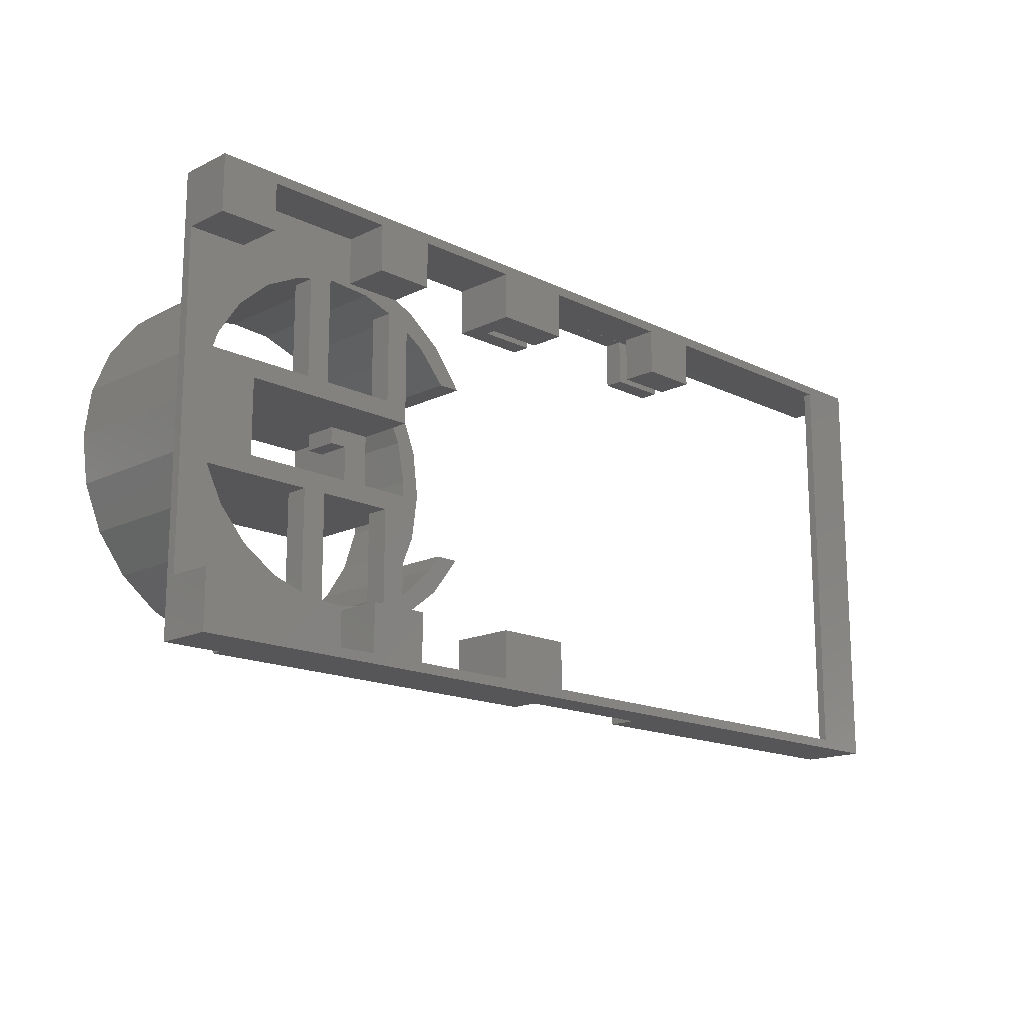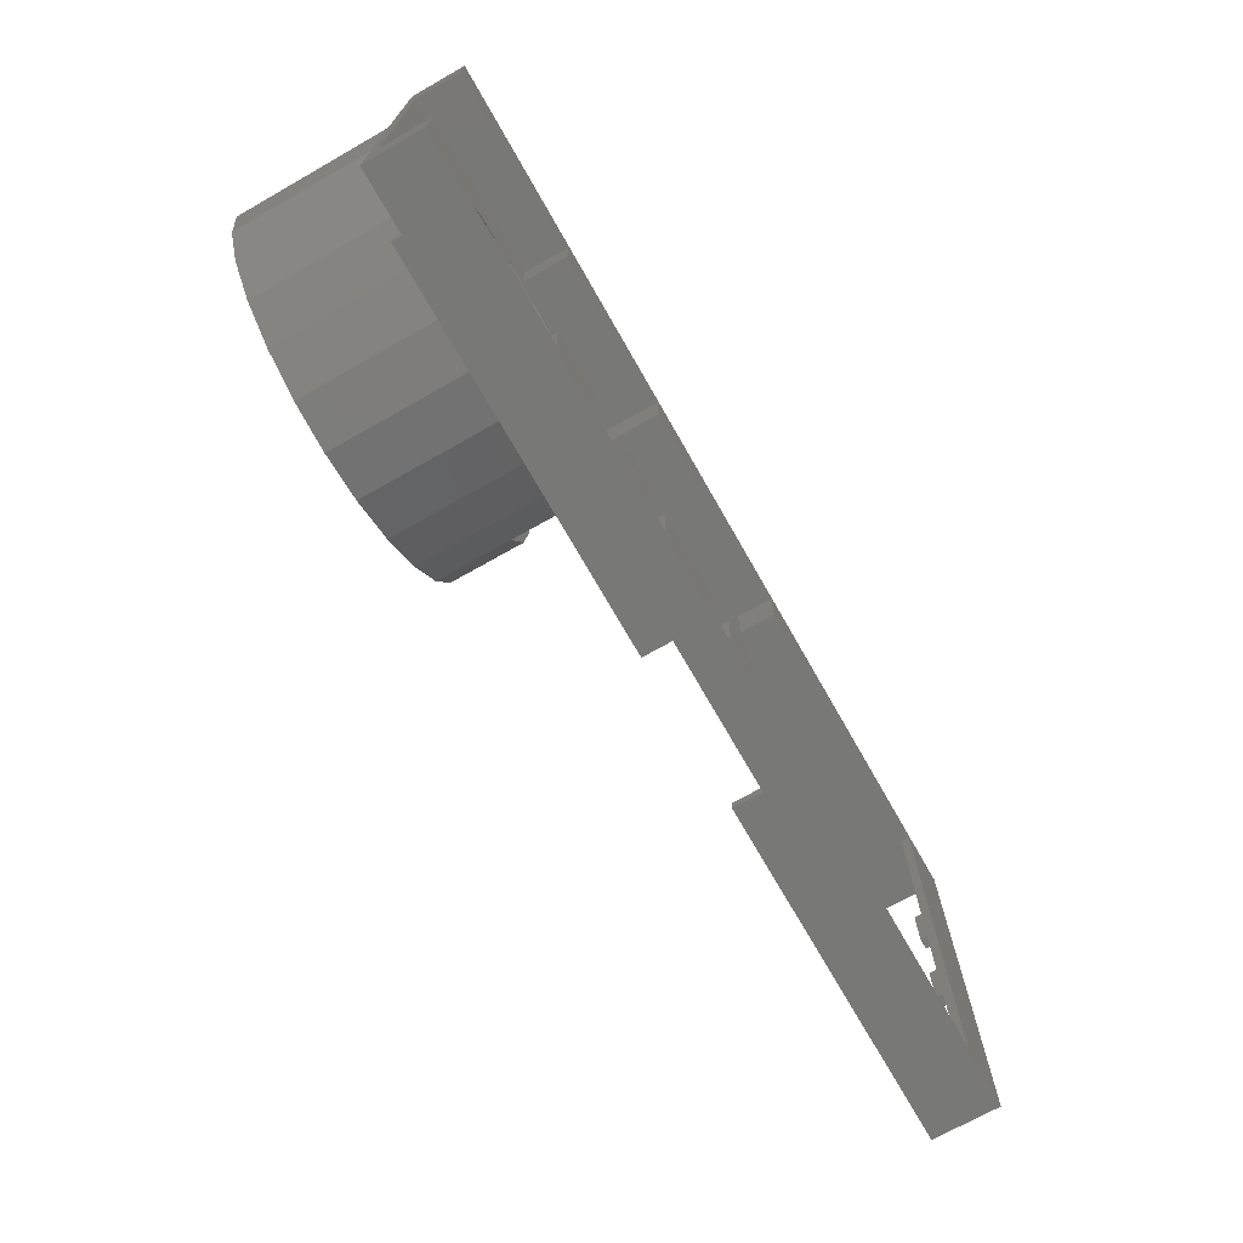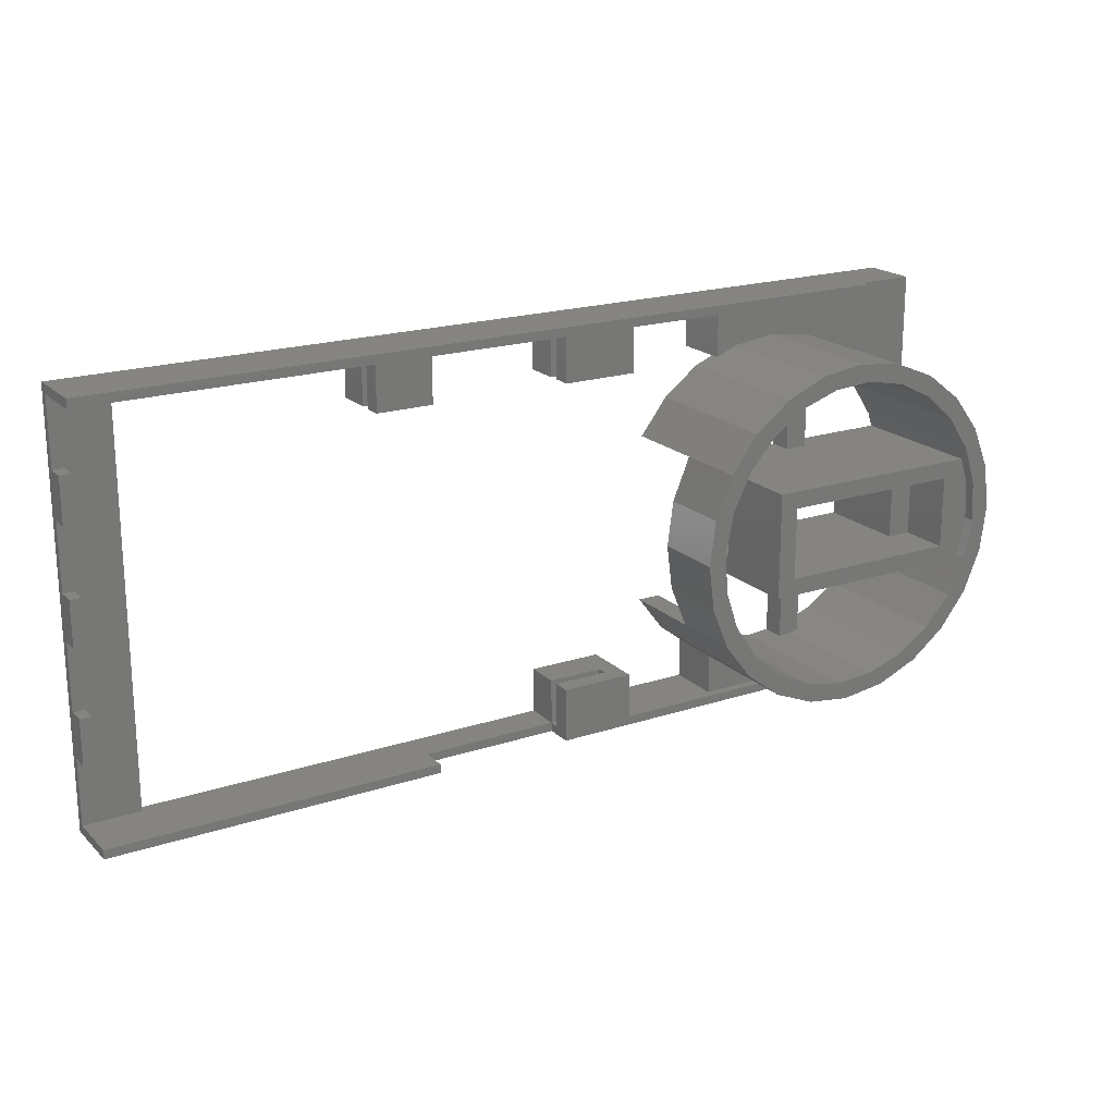
<metadata>
{"format":"stl","ext":"stl","renderer":"f3d","projection":"perspective","resolution":1024,"background":"white","views":[{"elev":-16.0,"azim":134.9,"up":"+Y"},{"elev":-70.8,"azim":119.6,"up":"+Y"},{"elev":19.7,"azim":-31.4,"up":"+Y"}]}
</metadata>
<code>
# stl→obj: 325 verts, 654 faces
v 178.7 256.2 -47.64
v 178.7 265.9 -57.15
v 178.7 265.9 -47.64
v 178.7 256.2 -57.15
v 20.65 330.5 -57.15
v 20.65 328.9 -46.05
v 20.65 330.5 -46.05
v 20.65 328.9 -55.73
v 20.65 256.2 -57.15
v 20.65 317.1 -55.73
v 20.65 309.1 -55.73
v 20.65 317.1 -52.55
v 20.65 297.4 -55.73
v 20.65 289.4 -55.73
v 20.65 297.4 -52.55
v 20.65 277.6 -55.73
v 20.65 269.6 -55.73
v 20.65 277.6 -52.55
v 20.65 257.8 -55.73
v 20.65 257.8 -46.05
v 20.65 256.2 -46.05
v 20.65 269.6 -52.55
v 20.65 289.4 -52.55
v 20.65 309.1 -52.55
v 178.7 330.5 -47.64
v 178.7 330.5 -57.15
v 168.7 330.5 -47.64
v 168.7 330.5 -46.05
v 105.2 256.2 -50.85
v 168.7 256.2 -47.64
v 105.2 256.2 -46.05
v 168.7 256.2 -46.05
v 80.18 256.2 -50.85
v 80.18 256.2 -46.05
v 30.65 328.9 -55.72
v 30.65 257.8 -57.15
v 30.65 328.9 -57.15
v 30.65 257.8 -55.73
v 118.4 257.8 -46.05
v 118.4 265.9 -57.15
v 118.4 265.9 -46.05
v 118.4 257.8 -57.15
v 105.2 265.9 -50.96
v 115.2 257.8 -50.96
v 115.2 265.9 -50.96
v 105.2 257.8 -50.96
v 105.2 321 -57.15
v 105.2 328.9 -50.96
v 105.2 328.9 -57.15
v 105.2 321 -50.96
v 105.2 265.9 -46.05
v 168.7 257.8 -46.05
v 168.7 328.9 -46.05
v 168.7 328.9 -47.64
v 168.7 257.8 -47.64
v 136.9 257.8 -57.15
v 136.9 265.9 -47.64
v 136.9 265.9 -57.15
v 136.9 257.8 -47.64
v 146.9 257.8 -47.64
v 146.9 265.9 -57.15
v 146.9 265.9 -47.64
v 146.9 257.8 -57.15
v 178.7 321 -57.15
v 178.7 321 -47.64
v 168.7 265.9 -57.15
v 168.7 265.9 -47.64
v 168.7 257.8 -57.15
v 168.7 321 -57.15
v 168.7 321 -47.64
v 118.4 321 -46.05
v 118.4 328.9 -57.15
v 118.4 328.9 -46.05
v 118.4 321 -57.15
v 105.2 257.8 -57.15
v 105.2 265.9 -57.15
v 115.2 321 -50.96
v 115.2 328.9 -50.96
v 115.2 265.9 -49.22
v 105.2 265.9 -49.22
v 115.2 328.9 -49.22
v 115.2 321 -49.22
v 80.18 257.8 -50.85
v 105.2 257.8 -50.85
v 80.18 257.8 -46.05
v 115.2 257.8 -49.22
v 105.2 257.8 -49.22
v 146.9 328.9 -57.15
v 168.7 328.9 -57.15
v 146.9 328.9 -47.64
v 136.9 328.9 -47.64
v 136.9 328.9 -57.15
v 146.9 321 -47.64
v 136.9 321 -47.64
v 136.9 321 -57.15
v 146.9 321 -57.15
v 22.65 297.4 -52.55
v 22.65 289.4 -52.55
v 22.65 289.4 -55.73
v 22.65 297.4 -55.73
v 22.65 309.2 -52.55
v 22.65 317.1 -52.55
v 22.65 309.2 -55.73
v 22.65 317.1 -55.73
v 22.65 277.6 -55.73
v 22.65 269.6 -55.73
v 22.65 269.6 -52.55
v 22.65 277.6 -52.55
v 105.2 321 -46.05
v 105.2 321 -49.22
v 105.2 328.9 -49.22
v 105.2 328.9 -46.05
v 80.18 328.9 -46.05
v 70.18 328.9 -46.05
v 80.18 321 -46.05
v 70.18 321 -46.05
v 70.18 321 -57.15
v 80.18 328.9 -57.15
v 80.18 321 -57.15
v 70.18 328.9 -57.15
v 80.18 321 -50.96
v 70.18 321 -50.96
v 70.18 328.9 -50.96
v 80.18 328.9 -49.22
v 80.18 321 -49.22
v 70.18 321 -49.22
v 80.18 328.9 -50.96
v 70.18 328.9 -49.22
v 140.7 322.6 -22.64
v 148.5 323.6 -47.64
v 140.7 322.6 -47.64
v 148.5 323.6 -22.64
v 133.4 319.6 -22.64
v 134 319.8 -49.22
v 133.4 319.6 -49.22
v 136.9 321 -49.22
v 127.2 314.8 -49.22
v 127.2 314.8 -22.64
v 122.4 308.5 -49.22
v 122.4 308.5 -34.94
v 122.4 308.5 -22.64
v 118.4 293.4 -34.94
v 119.4 301.2 -22.64
v 119.4 301.2 -34.94
v 118.4 293.4 -22.64
v 119.4 285.6 -34.94
v 119.4 285.6 -22.64
v 120 284.1 -34.94
v 122.4 278.4 -22.64
v 122.4 278.4 -34.94
v 127.2 272.1 -49.22
v 122.4 278.4 -49.22
v 127.2 272.1 -22.64
v 133.4 267.3 -22.64
v 133.4 267.3 -49.22
v 140.7 264.3 -22.64
v 140.7 264.3 -47.64
v 134 267.1 -49.22
v 136.9 265.9 -49.22
v 148.5 263.3 -47.64
v 148.5 263.3 -22.64
v 156.3 264.3 -47.64
v 156.3 264.3 -22.64
v 163.6 267.3 -22.64
v 163 267.1 -47.64
v 163.6 267.3 -47.64
v 169.8 272.1 -47.64
v 169.8 272.1 -22.64
v 174.6 278.4 -47.64
v 174.6 278.4 -22.64
v 174.6 308.5 -22.64
v 169.8 314.8 -47.64
v 169.8 314.8 -22.64
v 174.6 308.5 -47.64
v 163.6 319.6 -22.64
v 163.6 319.6 -47.64
v 156.3 322.6 -22.64
v 163 319.8 -47.64
v 156.3 322.6 -47.64
v 175.4 291.6 -22.64
v 177.7 301.2 -22.64
v 175 298.6 -22.64
v 172.8 305.3 -22.64
v 168.9 311.1 -22.64
v 163.6 315.8 -22.64
v 157.3 319 -22.64
v 150.4 320.4 -22.64
v 143.4 319.9 -22.64
v 136.7 317.7 -22.64
v 130.8 313.8 -22.64
v 126.2 308.5 -22.64
v 123 302.2 -22.64
v 121.6 295.3 -22.64
v 177.8 286.8 -22.64
v 178.7 293.4 -22.64
v 177.7 285.6 -22.64
v 174.5 286.8 -22.64
v 174 284.7 -22.64
v 170.9 278.4 -22.64
v 166.2 273.1 -22.64
v 160.4 269.2 -22.64
v 153.7 267 -22.64
v 146.6 266.5 -22.64
v 139.7 267.9 -22.64
v 133.4 271.1 -22.64
v 128.2 275.7 -22.64
v 124.3 281.6 -22.64
v 122 288.3 -22.64
v 128.2 275.7 -49.22
v 133.4 271.1 -49.22
v 121.6 295.3 -34.94
v 122 288.3 -34.94
v 123 302.2 -34.94
v 123.3 302.7 -34.94
v 126.2 308.5 -34.94
v 130.8 313.8 -49.22
v 126.2 308.5 -49.22
v 135.3 316.7 -49.22
v 136.7 317.7 -49.22
v 143.4 319.9 -49.22
v 171.8 306.7 -49.22
v 168.9 311.1 -49.22
v 172.8 305.3 -49.22
v 175 298.6 -49.22
v 175.3 293.4 -49.22
v 175.4 291.6 -49.22
v 174 284.7 -49.22
v 171.8 280.2 -49.22
v 170.9 278.4 -49.22
v 146.6 266.5 -49.22
v 139.7 267.9 -49.22
v 135.3 270.2 -49.22
v 178.7 293.4 -47.64
v 177.7 285.6 -47.64
v 177.7 301.2 -47.64
v 178.4 295.2 -47.64
v 174.9 307.9 -47.64
v 174.9 278.9 -47.64
v 136.9 257.8 -49.22
v 136.9 328.9 -49.22
v 178.7 328.9 -47.64
v 178.7 328.9 -49.22
v 178.7 257.8 -49.22
v 178.7 257.8 -47.64
v 124.3 281.6 -34.94
v 126.4 278.4 -34.94
v 123.4 284.1 -34.94
v 120 302.7 -34.94
v 163.6 315.8 -49.22
v 157.3 319 -49.22
v 150.4 320.4 -49.22
v 161.8 316.7 -49.22
v 148.5 320.2 -49.22
v 148.5 266.6 -49.22
v 153.7 267 -49.22
v 166.2 273.1 -49.22
v 160.4 269.2 -49.22
v 161.8 270.1 -49.22
v 126.4 278.4 -49.22
v 134.2 319.3 -45.22
v 138.2 319.3 -49.22
v 134.2 319.3 -49.22
v 138.2 319.3 -45.22
v 138.2 302.7 -49.22
v 138.2 302.7 -45.22
v 138.6 296.9 -39.22
v 138.6 289.9 -33.22
v 138.6 289.9 -39.22
v 138.6 296.9 -33.22
v 165.6 287.1 -33.22
v 169.9 299.7 -33.22
v 165.6 299.7 -33.22
v 169.9 287.1 -33.22
v 176.3 284.1 -49.22
v 154.9 284.1 -45.22
v 154.9 284.1 -49.22
v 176.3 284.1 -24.46
v 150.9 284.1 -45.22
v 138.2 284.1 -45.22
v 134.2 284.1 -39.22
v 134.2 284.1 -24.46
v 134.2 284.1 -45.22
v 138.2 284.1 -49.22
v 150.9 284.1 -49.22
v 134.2 302.7 -24.46
v 134.2 287.1 -39.22
v 134.2 299.7 -39.22
v 134.2 302.7 -39.22
v 154.9 321 -49.22
v 154.9 302.7 -45.22
v 154.9 302.7 -49.22
v 154.9 321 -45.22
v 150.9 266.7 -45.22
v 154.9 266.7 -45.22
v 150.9 266.7 -49.22
v 154.9 266.7 -49.22
v 134.2 302.7 -45.22
v 150.9 321 -45.22
v 150.9 302.7 -49.22
v 150.9 302.7 -45.22
v 150.9 321 -49.22
v 176.3 302.7 -49.22
v 176.3 302.7 -24.46
v 141.6 296.9 -39.22
v 141.6 299.7 -33.22
v 141.6 296.9 -33.22
v 141.6 299.7 -39.22
v 138.2 267.5 -45.22
v 138.2 267.5 -49.22
v 141.6 287.1 -39.22
v 141.6 289.9 -39.22
v 134.2 267.5 -45.22
v 134.2 267.5 -49.22
v 165.6 299.7 -49.22
v 169.9 299.7 -24.46
v 137.5 299.7 -33.22
v 137.5 299.7 -24.46
v 134.2 299.7 -49.22
v 137.5 287.1 -24.46
v 169.9 287.1 -24.46
v 137.5 287.1 -33.22
v 165.6 287.1 -49.22
v 134.2 287.1 -49.22
v 141.6 287.1 -33.22
v 141.6 289.9 -33.22
f 1 2 3
f 2 1 4
f 5 6 7
f 6 5 8
f 9 8 5
f 8 9 10
f 10 9 11
f 10 11 12
f 11 9 13
f 13 9 14
f 13 14 15
f 14 9 16
f 16 9 17
f 16 17 18
f 17 9 19
f 19 9 20
f 20 9 21
f 22 18 17
f 23 15 14
f 24 12 11
f 5 25 26
f 25 5 27
f 27 5 7
f 27 7 28
f 1 9 4
f 9 1 29
f 29 1 30
f 29 30 31
f 31 30 32
f 9 33 21
f 33 9 29
f 21 33 34
f 35 36 37
f 36 35 38
f 39 40 41
f 40 39 42
f 43 44 45
f 44 43 46
f 47 48 49
f 48 47 50
f 51 39 41
f 39 32 52
f 32 39 31
f 31 39 51
f 53 27 28
f 27 53 54
f 32 55 52
f 55 32 30
f 56 57 58
f 57 56 59
f 60 61 62
f 61 60 63
f 57 61 58
f 61 57 62
f 25 64 26
f 64 25 65
f 66 55 67
f 55 66 68
f 67 1 3
f 1 67 30
f 30 67 55
f 65 69 64
f 69 65 70
f 71 72 73
f 72 71 74
f 75 43 76
f 43 75 46
f 48 77 78
f 77 48 50
f 43 45 76
f 51 79 80
f 40 45 41
f 45 40 76
f 41 45 79
f 41 79 51
f 77 81 78
f 81 77 82
f 20 38 19
f 38 20 83
f 38 83 46
f 46 83 84
f 83 20 85
f 46 86 44
f 86 46 84
f 86 84 87
f 36 46 75
f 46 36 38
f 57 60 62
f 60 57 59
f 54 88 89
f 88 54 90
f 90 54 53
f 90 53 91
f 91 53 73
f 91 72 92
f 72 91 73
f 66 3 2
f 3 66 67
f 91 93 90
f 93 91 94
f 95 91 92
f 91 95 94
f 93 88 90
f 88 93 96
f 93 95 96
f 95 93 94
f 69 54 89
f 54 69 70
f 27 65 25
f 65 27 70
f 70 27 54
f 39 56 42
f 56 39 59
f 60 68 63
f 68 60 55
f 55 60 52
f 52 60 59
f 52 59 39
f 44 79 45
f 79 44 86
f 86 80 79
f 80 86 87
f 20 34 85
f 34 20 21
f 83 29 84
f 29 83 33
f 34 83 85
f 83 34 33
f 97 23 98
f 23 97 15
f 99 23 14
f 23 99 98
f 98 100 97
f 100 98 99
f 15 100 13
f 100 15 97
f 12 101 102
f 101 12 24
f 103 24 11
f 24 103 101
f 102 103 104
f 103 102 101
f 12 104 10
f 104 12 102
f 14 105 99
f 105 14 16
f 35 104 99
f 104 35 8
f 104 8 10
f 104 100 99
f 100 104 103
f 100 103 11
f 100 11 13
f 38 106 19
f 106 38 35
f 106 35 99
f 106 99 105
f 19 106 17
f 18 107 108
f 107 18 22
f 106 22 17
f 22 106 107
f 108 106 105
f 106 108 107
f 16 108 105
f 108 16 18
f 87 51 80
f 51 87 31
f 31 87 84
f 31 84 29
f 74 50 47
f 50 74 77
f 77 74 71
f 77 71 82
f 82 71 109
f 109 110 82
f 110 81 82
f 81 110 111
f 7 53 28
f 53 7 73
f 73 7 112
f 112 7 113
f 113 7 114
f 113 114 115
f 114 7 6
f 116 115 114
f 73 109 71
f 109 73 112
f 110 112 111
f 112 110 109
f 95 88 96
f 88 95 92
f 58 61 63
f 47 72 74
f 117 118 119
f 4 66 2
f 66 4 68
f 68 4 9
f 68 9 63
f 63 9 56
f 63 56 58
f 56 9 42
f 42 9 75
f 42 75 76
f 75 9 36
f 36 9 37
f 26 89 5
f 89 26 64
f 89 64 69
f 5 89 88
f 5 88 92
f 5 92 72
f 5 72 49
f 49 72 47
f 5 49 118
f 5 118 120
f 120 118 117
f 5 120 37
f 5 37 9
f 76 40 42
f 121 117 119
f 117 121 122
f 120 122 123
f 122 120 117
f 115 124 113
f 124 115 125
f 115 126 125
f 126 115 116
f 121 118 127
f 118 121 119
f 126 114 128
f 114 126 116
f 123 37 120
f 37 123 35
f 48 118 49
f 118 48 127
f 127 48 78
f 127 78 123
f 81 111 78
f 112 124 111
f 124 112 113
f 35 6 8
f 6 35 123
f 6 123 128
f 128 123 78
f 128 78 111
f 128 111 124
f 6 128 114
f 126 124 125
f 124 126 128
f 123 121 127
f 121 123 122
f 129 130 131
f 130 129 132
f 133 134 135
f 134 133 136
f 136 133 94
f 94 129 131
f 129 94 133
f 137 133 135
f 133 137 138
f 139 138 137
f 138 139 140
f 141 138 140
f 142 143 144
f 143 142 145
f 146 145 142
f 145 146 147
f 148 147 146
f 147 148 149
f 149 148 150
f 151 150 152
f 150 151 149
f 149 151 153
f 154 151 155
f 151 154 153
f 156 57 157
f 57 156 154
f 158 154 155
f 154 158 159
f 154 159 57
f 160 156 157
f 156 160 161
f 162 161 160
f 161 162 163
f 164 165 166
f 165 164 162
f 162 164 163
f 167 164 166
f 164 167 168
f 168 169 170
f 169 168 167
f 171 172 173
f 172 171 174
f 175 172 176
f 172 175 173
f 177 178 179
f 178 177 175
f 175 176 178
f 132 179 130
f 179 132 177
f 171 180 181
f 180 171 182
f 182 171 183
f 183 171 173
f 183 173 184
f 184 173 175
f 184 175 185
f 185 175 186
f 186 175 177
f 186 177 187
f 187 177 132
f 187 132 188
f 188 132 129
f 188 129 189
f 189 129 133
f 189 133 190
f 190 133 138
f 190 138 191
f 191 138 141
f 191 141 192
f 192 141 193
f 193 141 143
f 193 143 147
f 147 143 145
f 181 194 195
f 194 181 196
f 196 181 170
f 170 181 180
f 170 180 197
f 170 197 198
f 170 198 168
f 168 198 199
f 168 199 200
f 168 200 164
f 164 200 201
f 164 201 163
f 163 201 202
f 163 202 161
f 161 202 203
f 161 203 156
f 156 203 204
f 156 204 154
f 154 204 205
f 154 205 153
f 153 205 206
f 153 206 207
f 153 207 149
f 149 207 208
f 149 208 147
f 147 208 193
f 209 205 210
f 205 209 206
f 208 211 193
f 211 208 212
f 193 213 192
f 213 193 211
f 191 214 215
f 214 191 192
f 214 192 213
f 191 216 190
f 216 191 215
f 217 216 215
f 189 218 219
f 218 190 216
f 190 218 189
f 188 219 220
f 219 188 189
f 221 184 222
f 184 221 183
f 183 221 223
f 224 183 223
f 183 224 182
f 225 182 224
f 182 225 180
f 180 225 226
f 227 180 226
f 180 227 197
f 197 227 198
f 228 198 227
f 198 228 199
f 199 228 229
f 204 230 231
f 230 204 203
f 205 232 210
f 232 204 231
f 204 232 205
f 194 233 195
f 233 194 234
f 234 194 196
f 195 235 181
f 235 195 236
f 236 195 233
f 181 174 171
f 174 181 237
f 237 181 235
f 170 234 196
f 234 170 238
f 238 170 169
f 239 57 159
f 57 239 59
f 240 241 242
f 241 240 91
f 233 242 241
f 242 233 243
f 243 233 244
f 244 239 243
f 239 244 59
f 150 245 246
f 245 150 247
f 247 150 212
f 212 150 148
f 212 148 211
f 214 140 215
f 140 214 213
f 140 213 211
f 140 211 248
f 248 211 148
f 248 148 146
f 248 146 144
f 144 146 142
f 222 185 249
f 185 222 184
f 250 187 251
f 187 250 186
f 185 252 249
f 252 185 250
f 250 185 186
f 187 253 251
f 253 187 188
f 188 220 253
f 254 202 255
f 202 254 230
f 202 230 203
f 256 199 229
f 199 256 200
f 257 256 258
f 256 257 201
f 256 201 200
f 202 257 255
f 257 202 201
f 206 245 207
f 245 206 246
f 246 206 259
f 259 206 209
f 207 212 208
f 212 207 247
f 247 207 245
f 217 140 139
f 140 217 215
f 248 141 140
f 141 248 143
f 143 248 144
f 150 259 152
f 259 150 246
f 244 162 59
f 162 244 165
f 165 244 166
f 166 244 167
f 167 244 169
f 169 244 238
f 238 244 234
f 234 244 233
f 59 162 160
f 59 160 157
f 59 157 57
f 241 236 233
f 236 241 235
f 235 241 237
f 237 241 174
f 174 241 172
f 172 241 176
f 176 241 179
f 179 241 91
f 176 179 178
f 179 91 130
f 130 91 131
f 131 91 94
f 242 250 240
f 250 242 252
f 252 242 249
f 249 242 222
f 222 242 221
f 221 242 223
f 223 242 224
f 224 242 243
f 224 243 226
f 224 226 225
f 240 250 251
f 240 251 253
f 240 253 220
f 240 220 136
f 136 220 219
f 136 219 134
f 134 219 218
f 134 218 216
f 134 216 135
f 135 216 137
f 137 216 217
f 137 217 139
f 243 227 226
f 227 243 228
f 228 243 229
f 229 243 256
f 256 243 258
f 258 243 257
f 257 243 239
f 257 239 255
f 255 239 254
f 254 239 230
f 230 239 231
f 231 239 159
f 159 232 231
f 232 159 158
f 232 158 210
f 210 158 155
f 210 155 151
f 210 151 209
f 209 151 259
f 259 151 152
f 136 91 240
f 91 136 94
f 260 261 262
f 261 260 263
f 264 263 265
f 263 264 261
f 266 267 268
f 267 266 269
f 270 271 272
f 271 270 273
f 274 275 276
f 275 274 277
f 275 277 278
f 278 277 279
f 279 277 280
f 280 277 281
f 280 282 279
f 278 283 284
f 283 278 279
f 285 280 281
f 280 285 286
f 286 285 287
f 287 285 288
f 289 290 291
f 290 289 292
f 293 275 278
f 275 293 294
f 294 295 296
f 295 294 293
f 297 263 260
f 263 297 265
f 298 299 300
f 299 298 301
f 264 300 299
f 300 264 265
f 300 265 290
f 288 265 297
f 290 302 291
f 302 290 303
f 303 290 265
f 303 265 288
f 303 288 285
f 304 305 306
f 305 304 307
f 283 308 309
f 308 283 279
f 307 266 287
f 266 307 304
f 286 268 310
f 268 286 287
f 268 287 266
f 310 268 311
f 309 312 313
f 312 309 308
f 301 292 289
f 292 301 298
f 272 307 314
f 307 272 305
f 305 272 271
f 305 271 315
f 305 315 316
f 316 315 317
f 314 287 318
f 287 314 307
f 300 292 298
f 292 300 290
f 281 319 317
f 319 281 277
f 319 277 320
f 320 277 303
f 285 317 303
f 317 285 281
f 303 317 315
f 303 315 320
f 321 317 319
f 317 321 316
f 278 295 293
f 295 278 284
f 272 322 270
f 322 272 314
f 274 303 277
f 303 274 302
f 296 275 294
f 275 296 276
f 312 323 313
f 323 312 282
f 323 282 280
f 323 280 286
f 312 279 282
f 279 312 308
f 261 318 262
f 318 261 264
f 264 314 318
f 314 264 299
f 314 299 291
f 291 299 289
f 314 291 302
f 314 302 322
f 323 283 313
f 283 323 322
f 313 283 309
f 283 322 284
f 284 322 276
f 284 276 295
f 276 322 274
f 274 322 302
f 296 295 276
f 289 299 301
f 288 318 287
f 318 288 297
f 297 262 318
f 262 297 260
f 315 273 320
f 273 315 271
f 319 324 321
f 324 319 320
f 286 322 323
f 322 286 310
f 322 310 270
f 270 310 324
f 270 324 273
f 273 324 320
f 268 325 311
f 325 268 267
f 310 325 324
f 325 310 311
f 306 266 304
f 266 306 269
f 321 267 269
f 267 321 324
f 267 324 325
f 316 269 305
f 269 316 321
f 305 269 306

</code>
